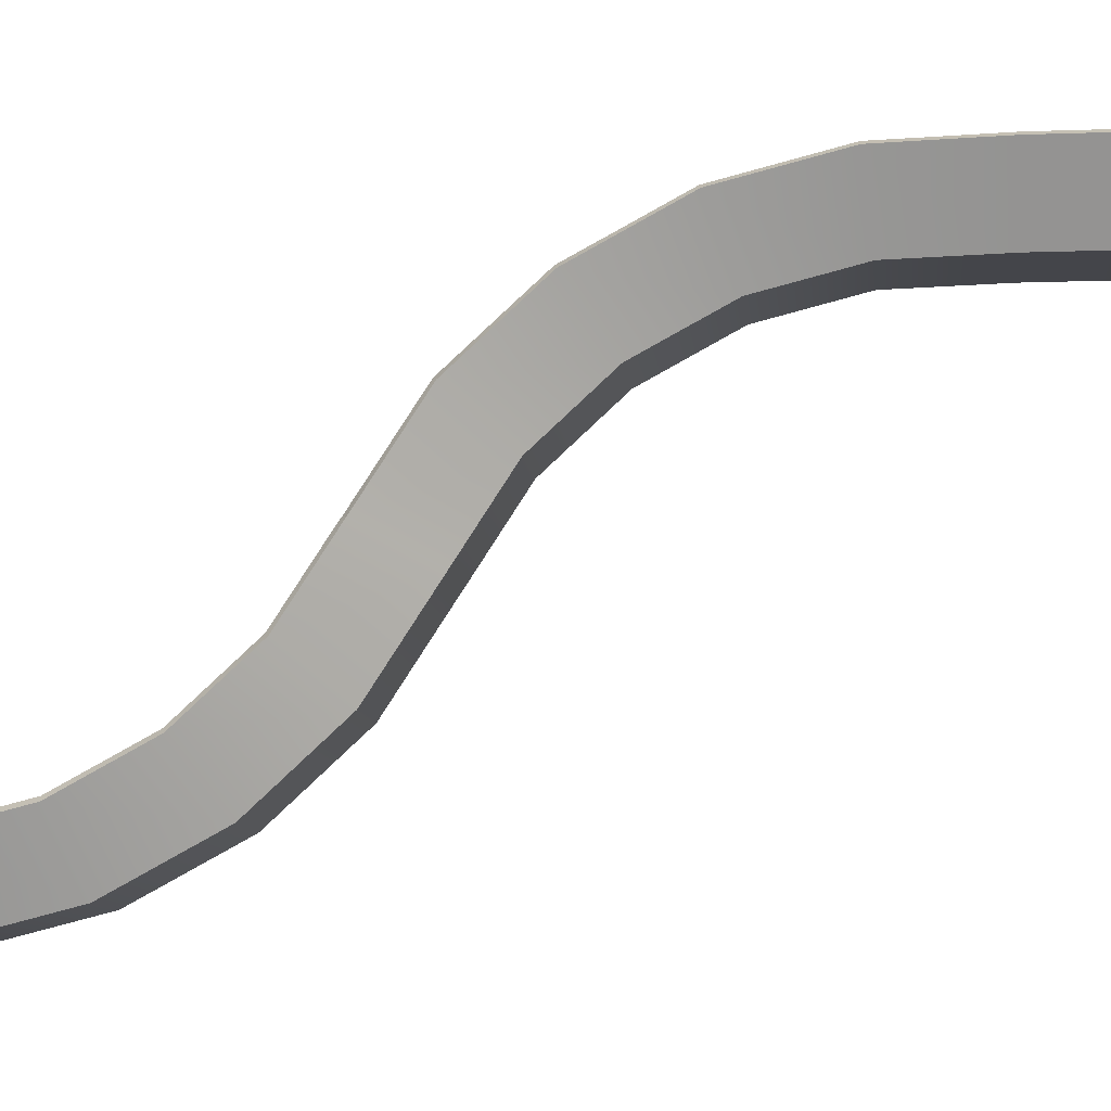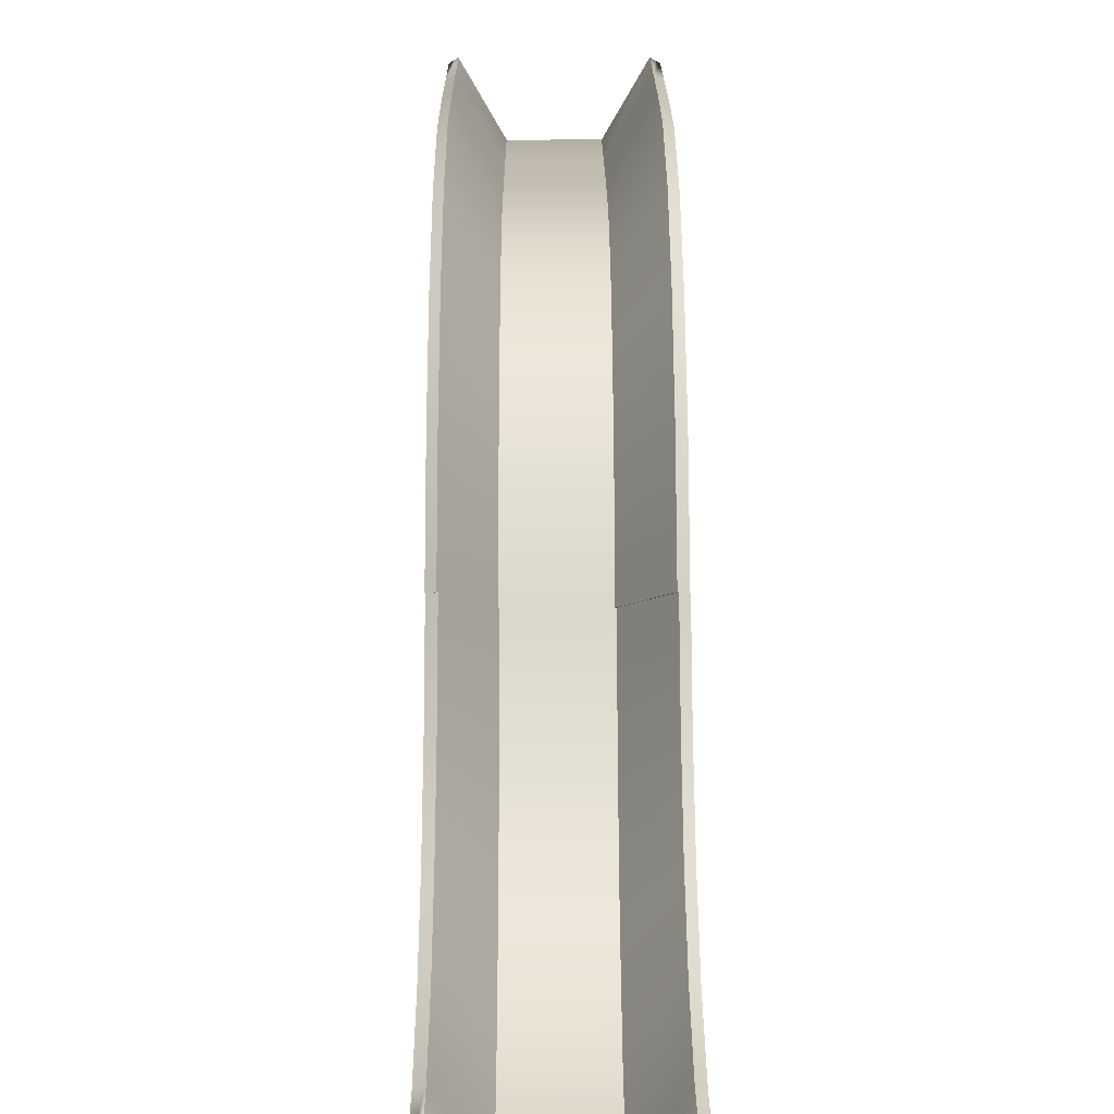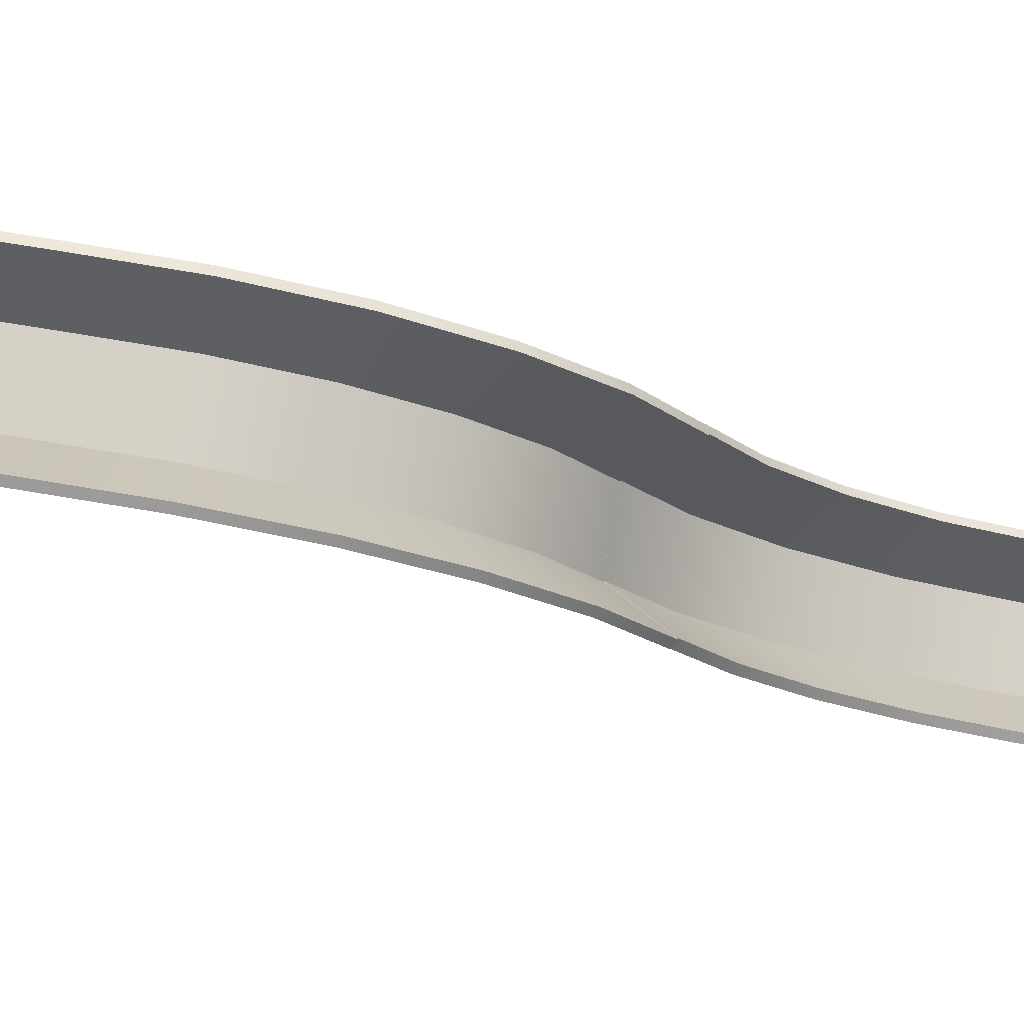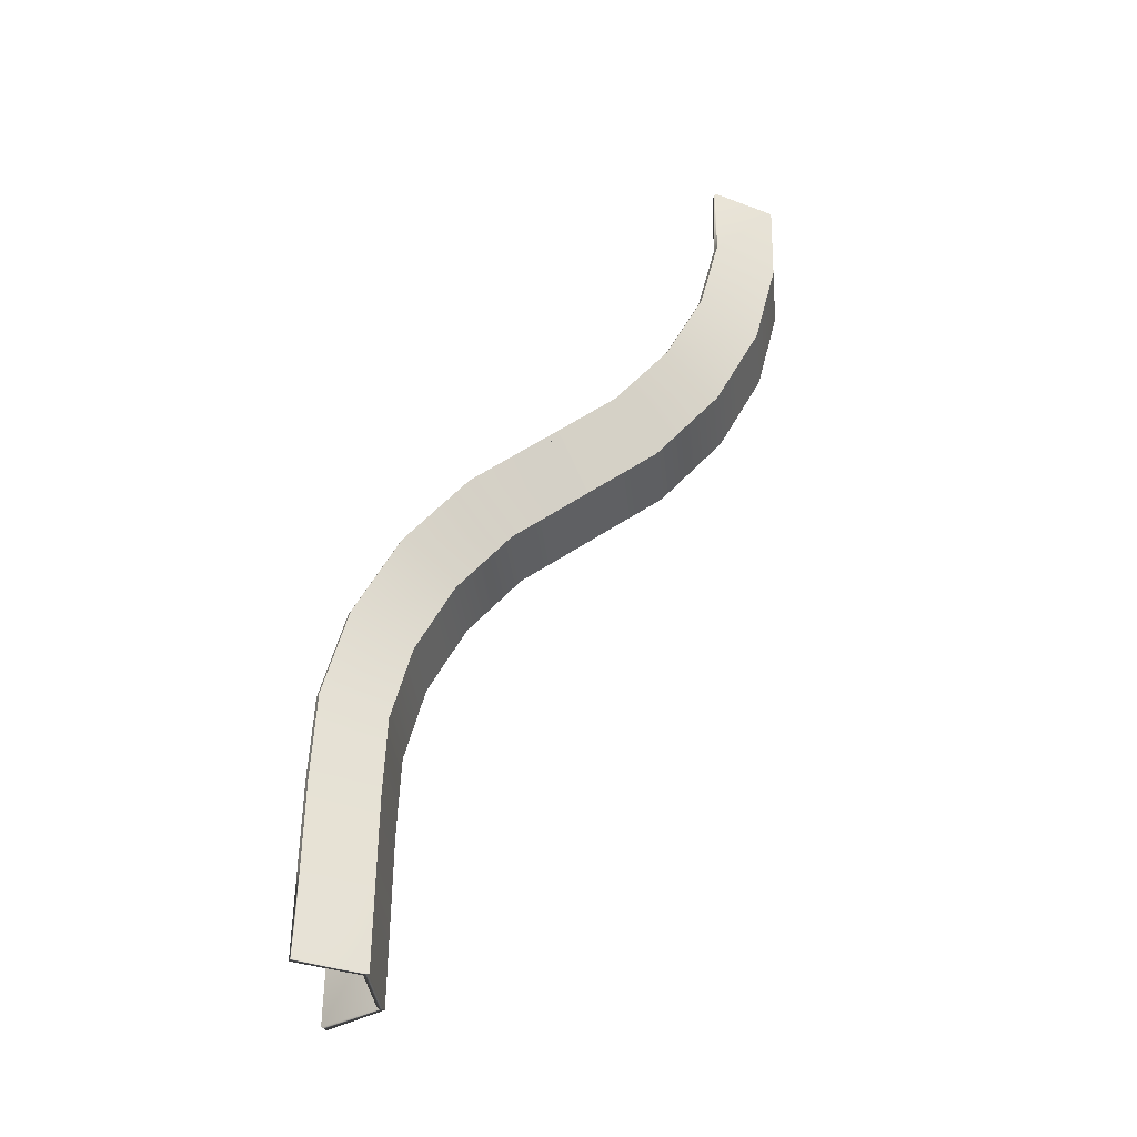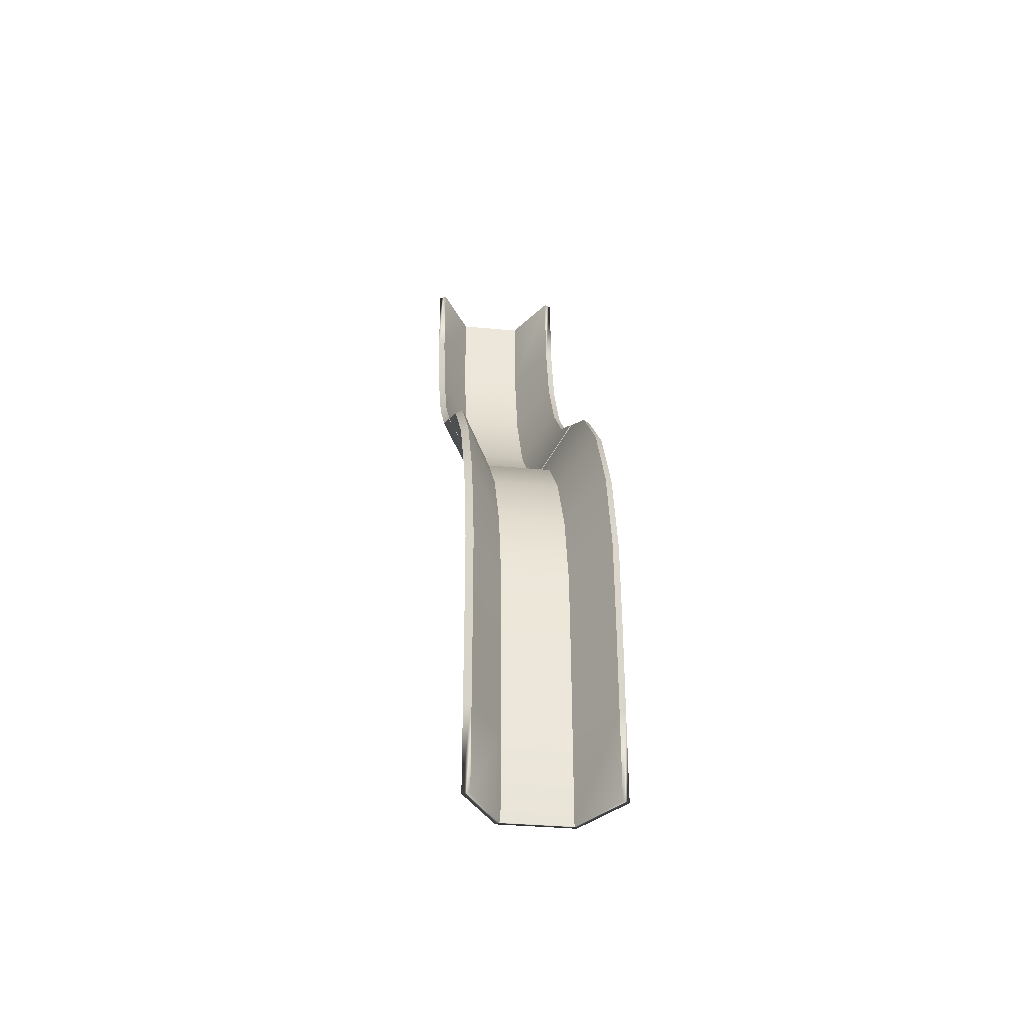
<metadata>
{"format":"obj","ext":"obj","renderer":"f3d","projection":"perspective","resolution":1024,"background":"white","views":[{"elev":-9.1,"azim":95.6,"up":"+Y"},{"elev":16.3,"azim":-0.2,"up":"+Y"},{"elev":79.2,"azim":-81.0,"up":"+Y"},{"elev":-37.3,"azim":-83.9,"up":"+Z"},{"elev":-33.9,"azim":172.6,"up":"+Z"}]}
</metadata>
<code>
g default
v -1.463 -85.78 247.2
v -33.46 -85.78 247.2
v 0 -87.05 244.6
v -35.36 -87.05 244.6
v -49.46 -73.68 272.1
v -52.97 -74.51 270.4
v 14.54 -73.68 272.1
v 17.75 -74.52 270.4
v 17.75 -107.1 291.6
v 14.54 -105.8 293
v -1.463 -123.7 271.8
v -33.46 -123.7 271.8
v -49.46 -105.8 293
v -52.97 -107 291.6
v -35.36 -125.5 269.6
v 0 -125.6 269.6
v 17.75 -133.4 320
v 14.54 -131.8 321.2
v -1.463 -154.4 305
v -33.46 -154.4 305
v -49.46 -131.8 321.2
v -52.97 -133.4 320.1
v -35.36 -156.7 303.3
v 0 -156.7 303.3
v 17.75 -151.9 354.1
v 14.54 -150.1 354.8
v -1.463 -175.9 344.8
v -33.46 -175.9 344.8
v -49.46 -150.1 354.8
v -52.97 -151.9 354.2
v -35.36 -178.6 343.7
v 0 -178.6 343.7
v 17.75 -161.4 391.8
v 14.54 -159.5 392
v -1.463 -187 388.6
v -33.46 -187 388.6
v -49.46 -159.5 392
v -52.97 -161.4 391.8
v -35.36 -189.9 388.2
v 0 -189.9 388.2
v 17.75 -162.6 432.3
v 14.54 -160.7 432.3
v -1.463 -188.4 432.3
v -33.46 -188.4 432.3
v -49.46 -160.7 432.3
v -52.97 -162.6 432.3
v -35.36 -191.3 432.3
v 0 -191.3 432.3
v -33.9 -85.79 247.2
v -1.898 -85.79 247.2
v -35.36 -87.06 244.6
v 14.1 -73.69 272.1
v 17.61 -74.51 270.4
v -49.9 -73.69 272.1
v -53.12 -74.53 270.4
v -53.12 -36.42 245.6
v -49.9 -35.19 247.1
v -33.9 -53.05 225.9
v -1.898 -53.05 225.9
v 14.1 -35.19 247.1
v 17.61 -36.41 245.7
v 0 -54.92 223.7
v -35.36 -54.92 223.7
v -53.12 -5.587 212.3
v -49.9 -4.028 213.4
v -33.9 -26.56 197.2
v -1.898 -26.56 197.2
v 14.1 -4.028 213.4
v 17.61 -5.566 212.3
v 0 -28.91 195.6
v -35.36 -28.92 195.6
v -53.12 16.09 172.3
v -49.9 17.87 173
v -33.9 -7.933 162.9
v -1.898 -7.933 162.9
v 14.1 17.87 173
v 17.61 16.11 172.3
v 0 -10.62 161.9
v -35.36 -10.64 161.9
v -53.12 27.27 128.3
v -49.9 29.17 128.5
v -33.9 1.675 125.1
v -1.898 1.675 125.1
v 14.1 29.17 128.5
v 17.61 27.3 128.3
v 0 -1.193 124.7
v -35.36 -1.206 124.7
v -53.12 28.68 84.46
v -49.9 30.6 84.46
v -33.9 2.89 84.46
v -1.898 2.89 84.46
v 14.1 30.6 84.46
v 17.61 28.71 84.46
v 0 0 84.46
v -35.36 -0.01292 84.46
v -53.12 28.68 42.23
v -49.9 30.6 42.23
v -33.9 2.89 42.23
v -1.898 2.89 42.23
v 14.1 30.6 42.23
v 17.61 28.71 42.23
v 0 0 42.23
v -35.36 -0.01292 42.23
v -53.12 28.68 0.000671
v -49.9 30.6 0
v -33.9 2.89 0
v -1.898 2.89 0
v 14.1 30.6 0
v 17.61 28.71 -0.000122
v 0 0 0
v -35.36 -0.01292 0.000671
g Straight_Slide
f 2 1 3 4
f 5 2 4 6
f 1 7 8 3
f 10 9 8 7
f 11 10 7 1
f 12 11 1 2
f 13 12 2 5
f 14 13 5 6
f 15 14 6 4
f 16 15 4 3
f 9 16 3 8
f 18 17 9 10
f 19 18 10 11
f 20 19 11 12
f 21 20 12 13
f 22 21 13 14
f 23 22 14 15
f 24 23 15 16
f 17 24 16 9
f 26 25 17 18
f 27 26 18 19
f 28 27 19 20
f 29 28 20 21
f 30 29 21 22
f 31 30 22 23
f 32 31 23 24
f 25 32 24 17
f 34 33 25 26
f 35 34 26 27
f 36 35 27 28
f 37 36 28 29
f 38 37 29 30
f 39 38 30 31
f 40 39 31 32
f 33 40 32 25
f 42 41 33 34
f 43 42 34 35
f 44 43 35 36
f 45 44 36 37
f 46 45 37 38
f 47 46 38 39
f 48 47 39 40
f 41 48 40 33
f 50 49 51 3
f 52 50 3 53
f 49 54 55 51
f 57 56 55 54
f 58 57 54 49
f 59 58 49 50
f 60 59 50 52
f 61 60 52 53
f 62 61 53 3
f 63 62 3 51
f 56 63 51 55
f 65 64 56 57
f 66 65 57 58
f 67 66 58 59
f 68 67 59 60
f 69 68 60 61
f 70 69 61 62
f 71 70 62 63
f 64 71 63 56
f 73 72 64 65
f 74 73 65 66
f 75 74 66 67
f 76 75 67 68
f 77 76 68 69
f 78 77 69 70
f 79 78 70 71
f 72 79 71 64
f 81 80 72 73
f 82 81 73 74
f 83 82 74 75
f 84 83 75 76
f 85 84 76 77
f 86 85 77 78
f 87 86 78 79
f 80 87 79 72
f 89 88 80 81
f 90 89 81 82
f 91 90 82 83
f 92 91 83 84
f 93 92 84 85
f 94 93 85 86
f 95 94 86 87
f 88 95 87 80
f 97 96 88 89
f 98 97 89 90
f 99 98 90 91
f 100 99 91 92
f 101 100 92 93
f 102 101 93 94
f 103 102 94 95
f 96 103 95 88
f 105 104 96 97
f 106 105 97 98
f 107 106 98 99
f 108 107 99 100
f 109 108 100 101
f 110 109 101 102
f 111 110 102 103
f 104 111 103 96
f 110 111 106 107
f 109 110 107 108
f 105 106 111 104
f 42 43 48 41
f 43 44 47 48
f 44 45 46 47

</code>
